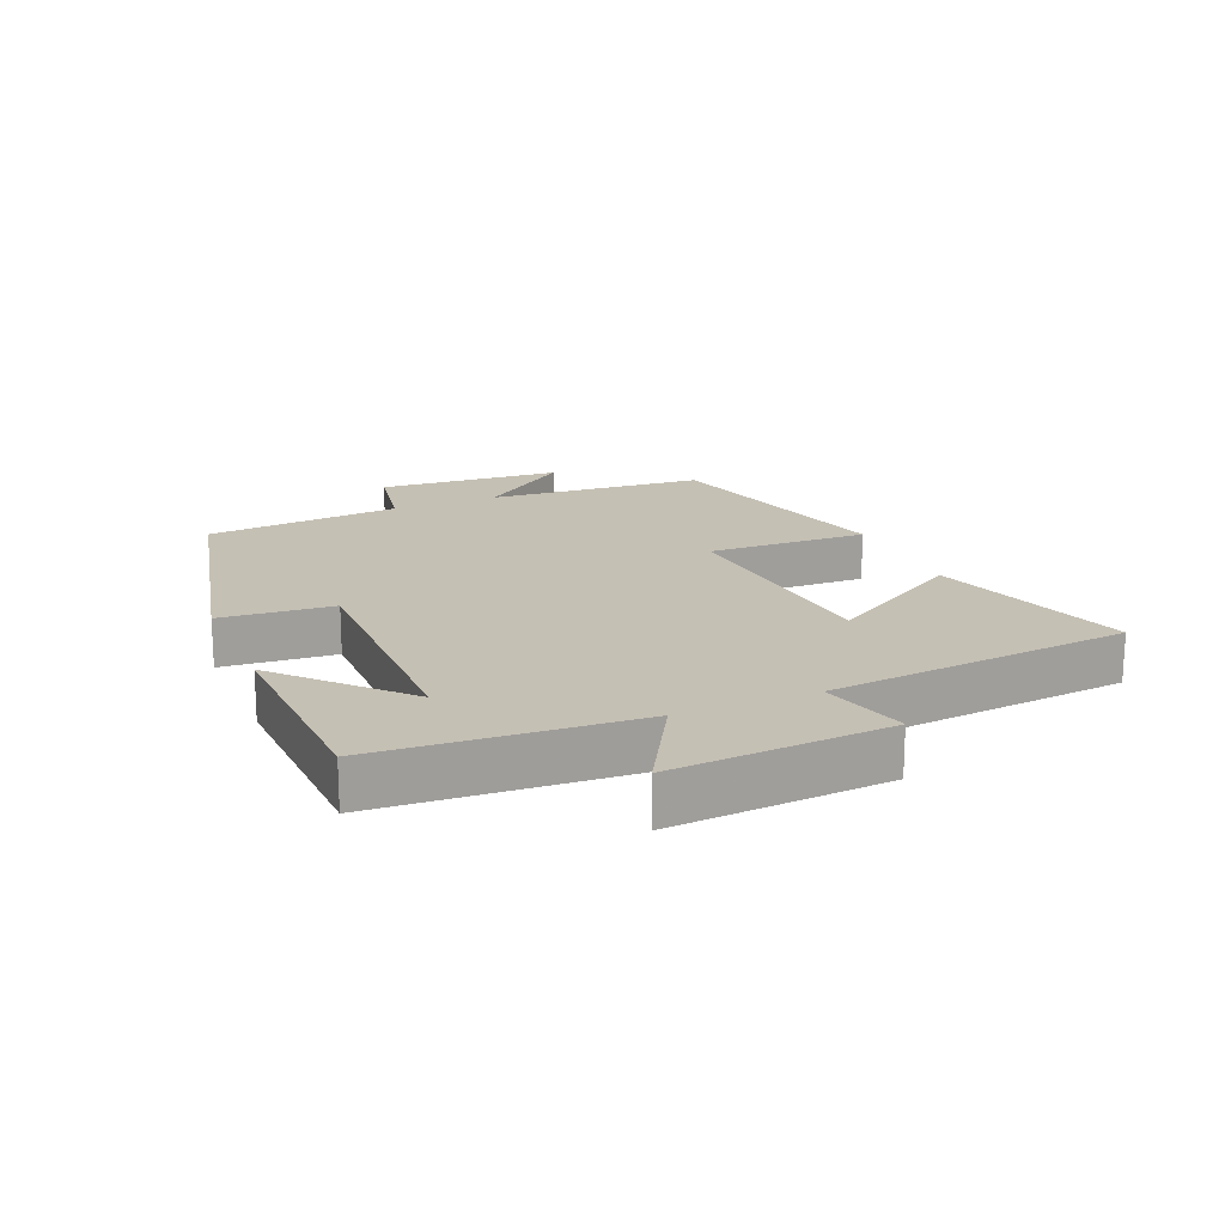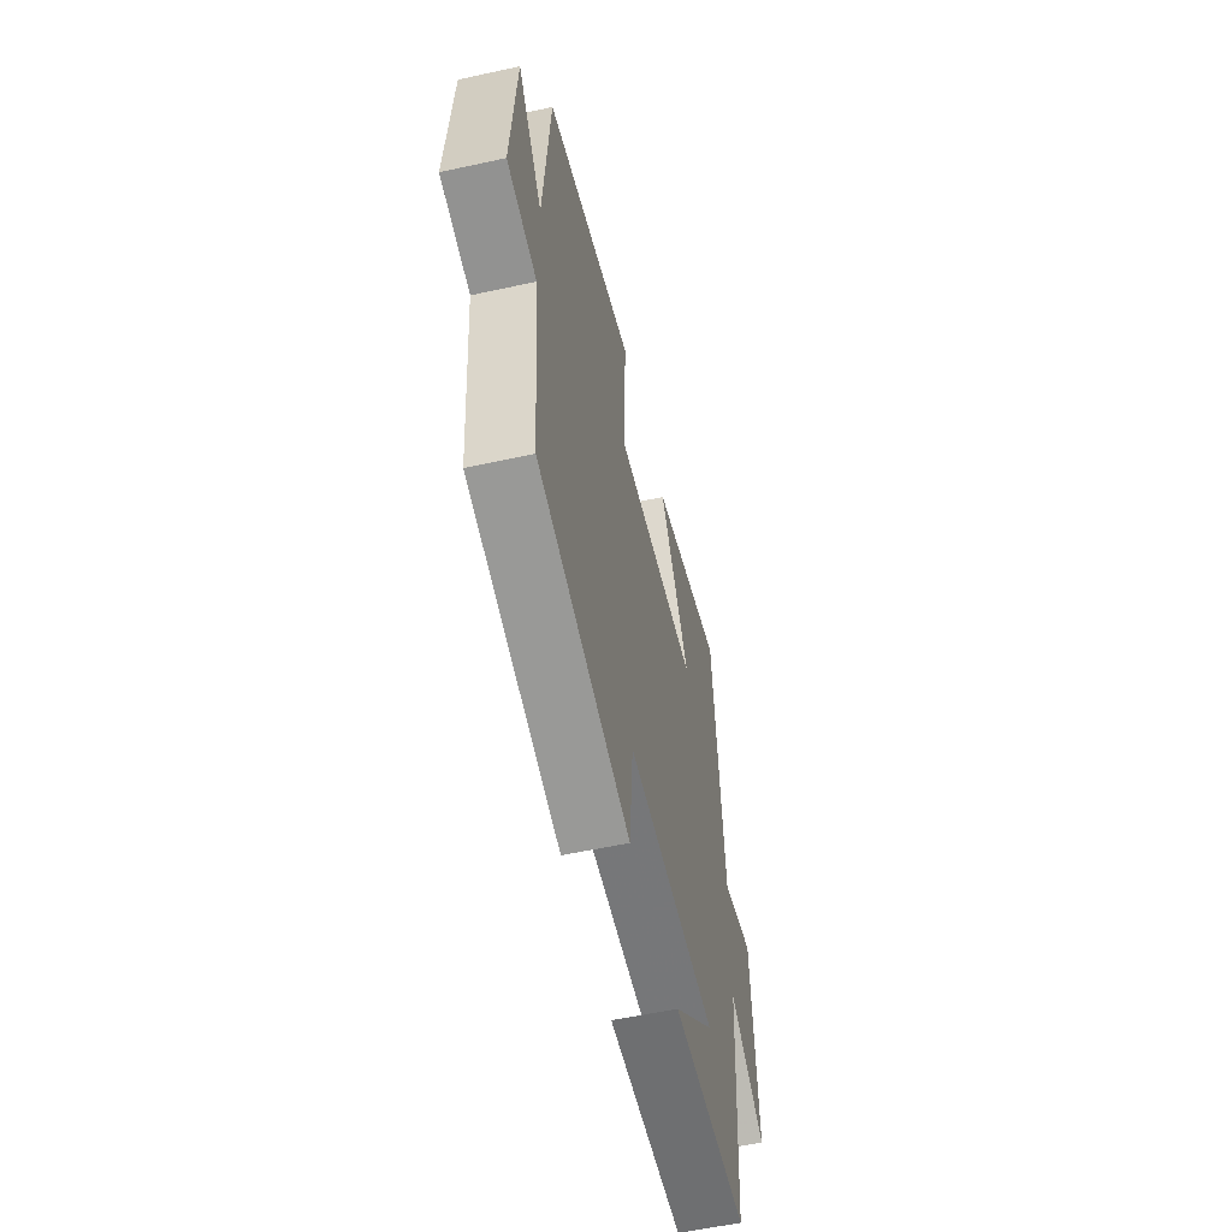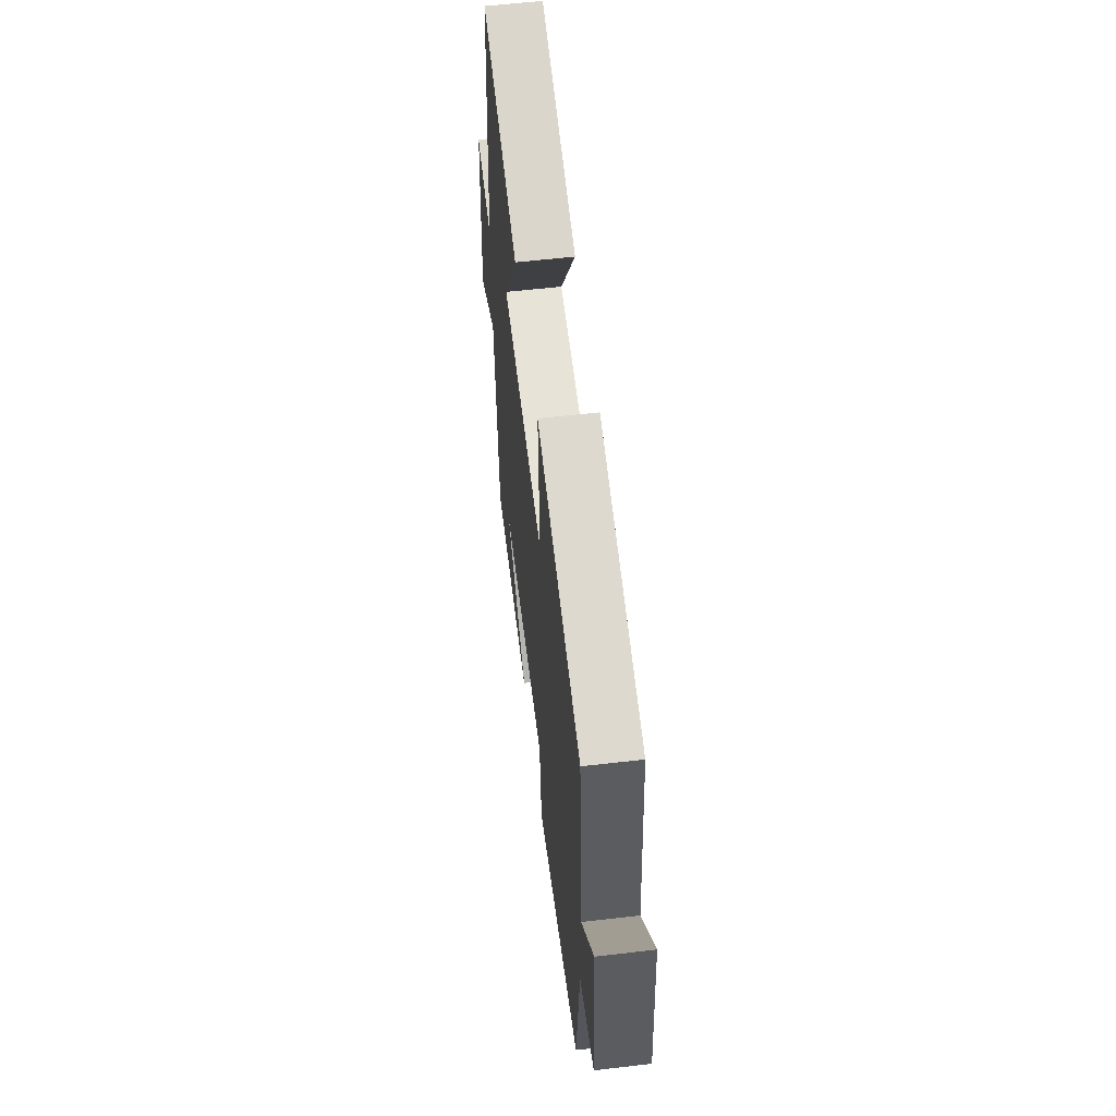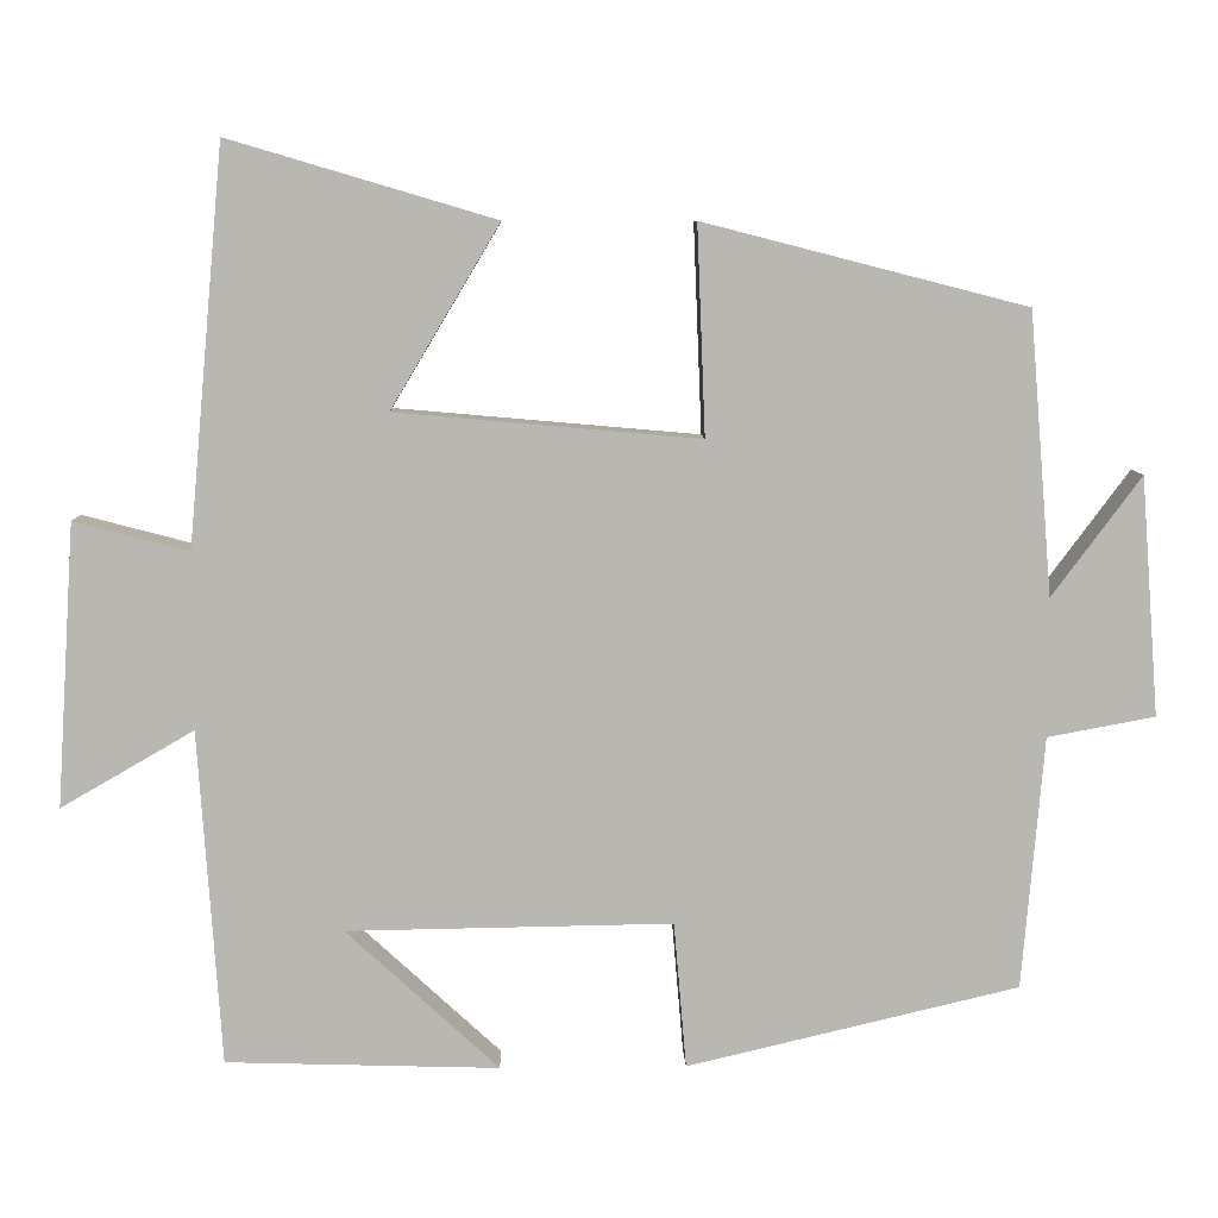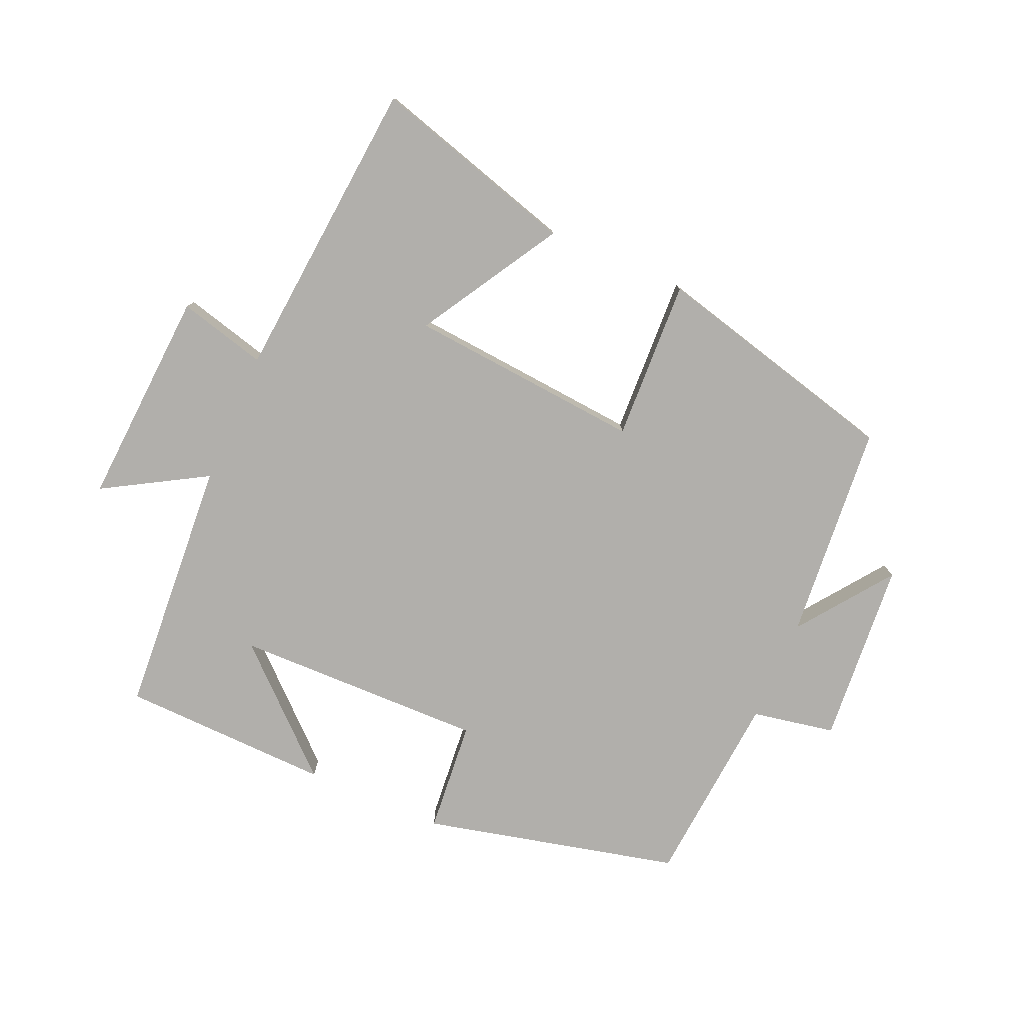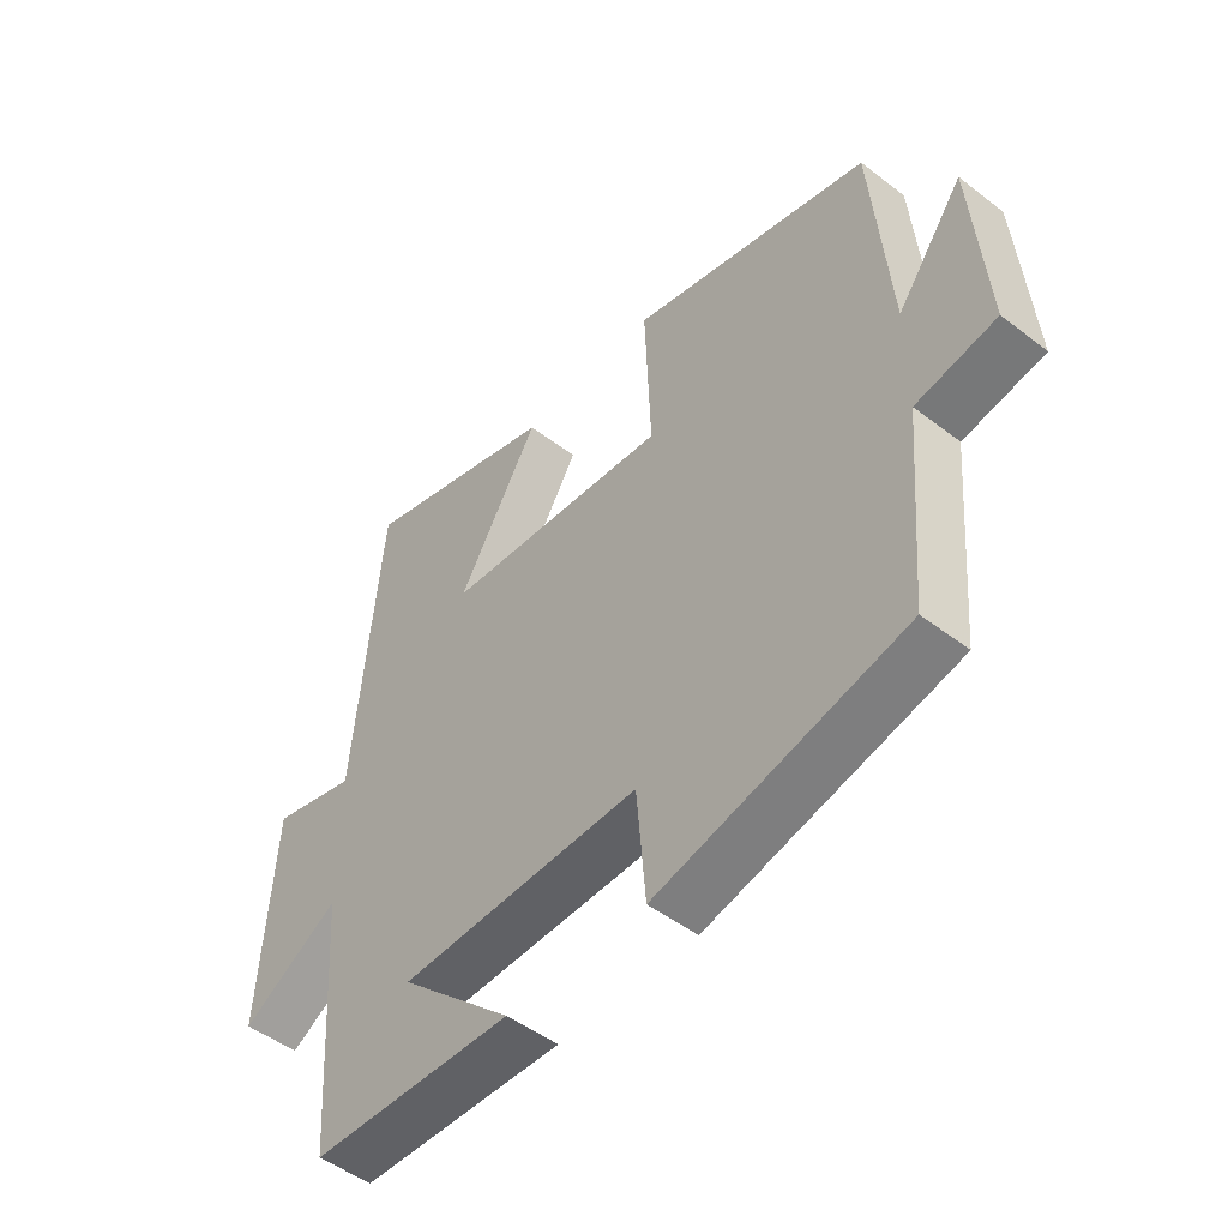
<metadata>
{"format":"obj","ext":"obj","renderer":"f3d","projection":"perspective","resolution":1024,"background":"white","views":[{"elev":18.2,"azim":-113.2,"up":"+Y"},{"elev":-56.3,"azim":102.9,"up":"+Z"},{"elev":57.6,"azim":83.1,"up":"+Z"},{"elev":8.0,"azim":-1.7,"up":"+Z"},{"elev":-78.3,"azim":-23.4,"up":"+Y"},{"elev":-48.9,"azim":49.5,"up":"+Z"}]}
</metadata>
<code>
v 0.474 0.07 -0.406
v 0.076 0.07 -0.5
v 0.061 0.07 -0.325
v -0.329 0.07 -0.331
v -0.146 0.07 -0.5
v -0.473 0.07 -0.49
v -0.5 0.07 -0.089
v -0.659 0.07 -0.181
v -0.637 0.07 0.157
v -0.5 0.07 0.121
v -0.457 0.07 0.594
v -0.139 0.07 0.5
v -0.269 0.07 0.282
v 0.095 0.07 0.25
v 0.085 0.07 0.5
v 0.472 0.07 0.401
v 0.5 0.07 0.063
v 0.607 0.07 0.207
v 0.629 0.07 -0.079
v 0.5 0.07 -0.103
v 0.474 0 -0.406
v 0.076 0 -0.5
v 0.061 0 -0.325
v -0.329 0 -0.331
v -0.146 0 -0.5
v -0.473 0 -0.49
v -0.5 0 -0.089
v -0.659 0 -0.181
v -0.637 0 0.157
v -0.5 0 0.121
v -0.457 0 0.594
v -0.139 0 0.5
v -0.269 0 0.282
v 0.095 0 0.25
v 0.085 0 0.5
v 0.472 0 0.401
v 0.5 0 0.063
v 0.607 0 0.207
v 0.629 0 -0.079
v 0.5 0 -0.103
f 17 18 19 20
f 14 15 16 17
f 13 14 17 20
f 10 11 12 13
f 10 13 20 1
f 7 8 9 10
f 4 5 6
f 4 6 7 10
f 1 2 3
f 10 1 3
f 3 4 10
f 40 39 38 37
f 37 36 35 34
f 40 37 34 33
f 33 32 31 30
f 21 40 33 30
f 30 29 28 27
f 26 25 24
f 30 27 26 24
f 23 22 21
f 23 21 30
f 30 24 23
f 1 21 22 2
f 2 22 23 3
f 3 23 24 4
f 4 24 25 5
f 5 25 26 6
f 6 26 27 7
f 7 27 28 8
f 8 28 29 9
f 9 29 30 10
f 10 30 31 11
f 11 31 32 12
f 12 32 33 13
f 13 33 34 14
f 14 34 35 15
f 15 35 36 16
f 16 36 37 17
f 17 37 38 18
f 18 38 39 19
f 19 39 40 20
f 20 40 21 1

</code>
